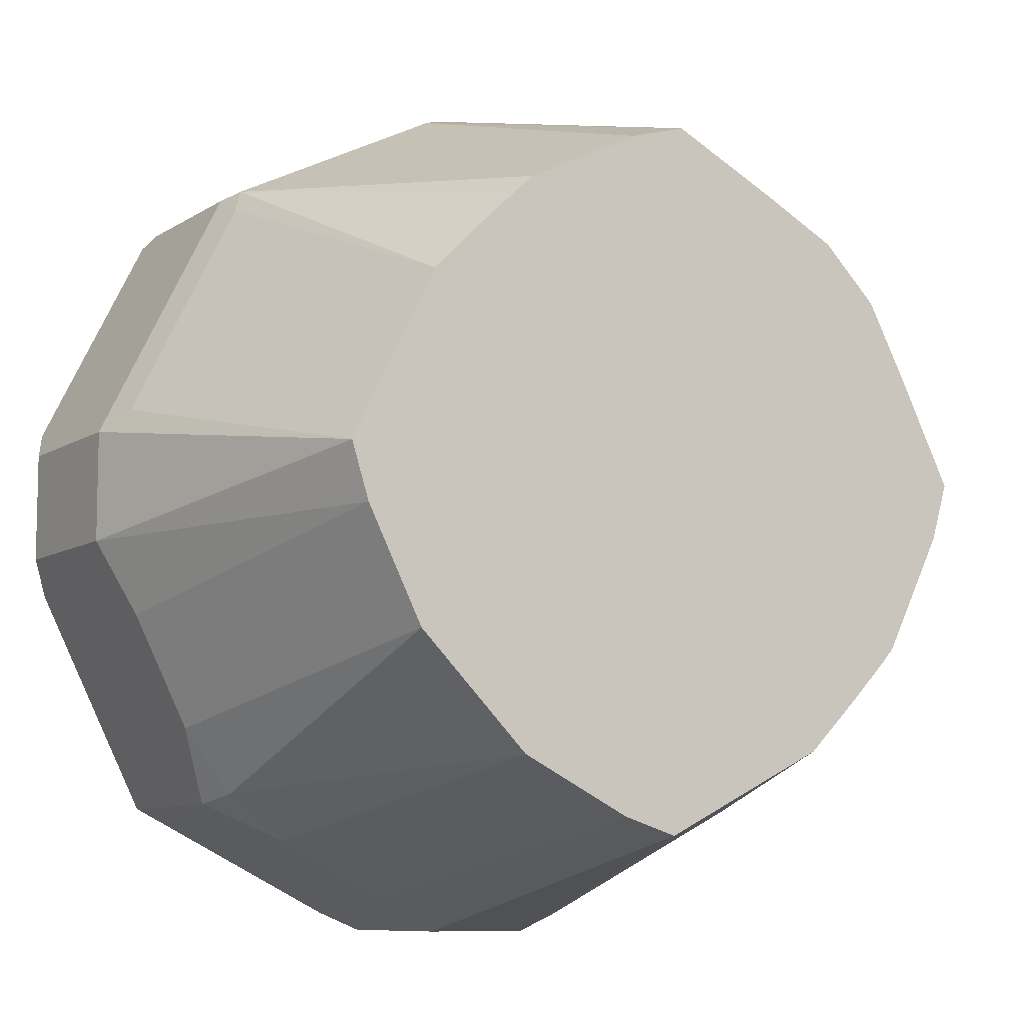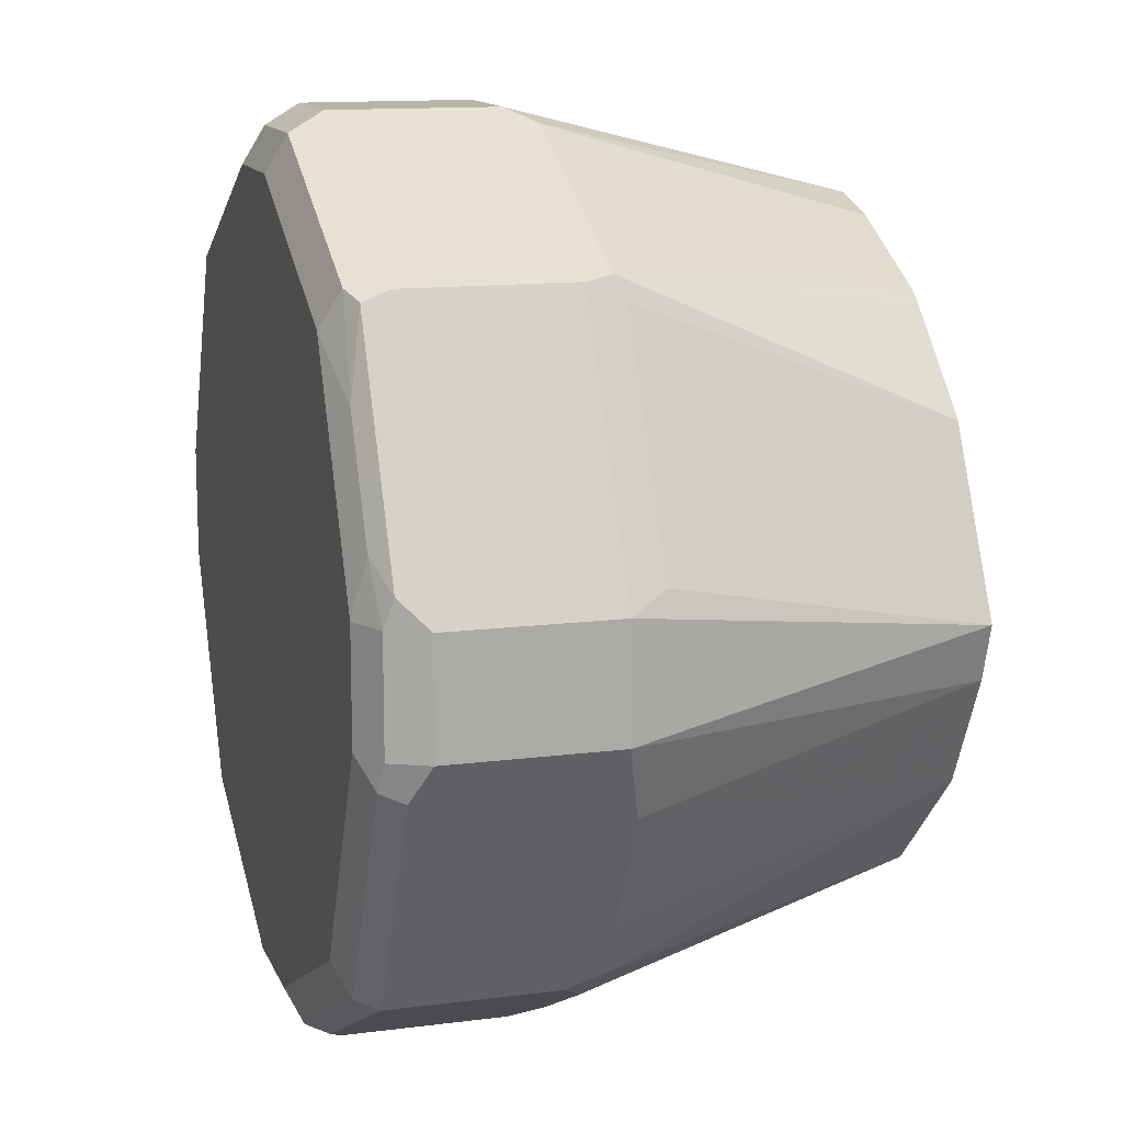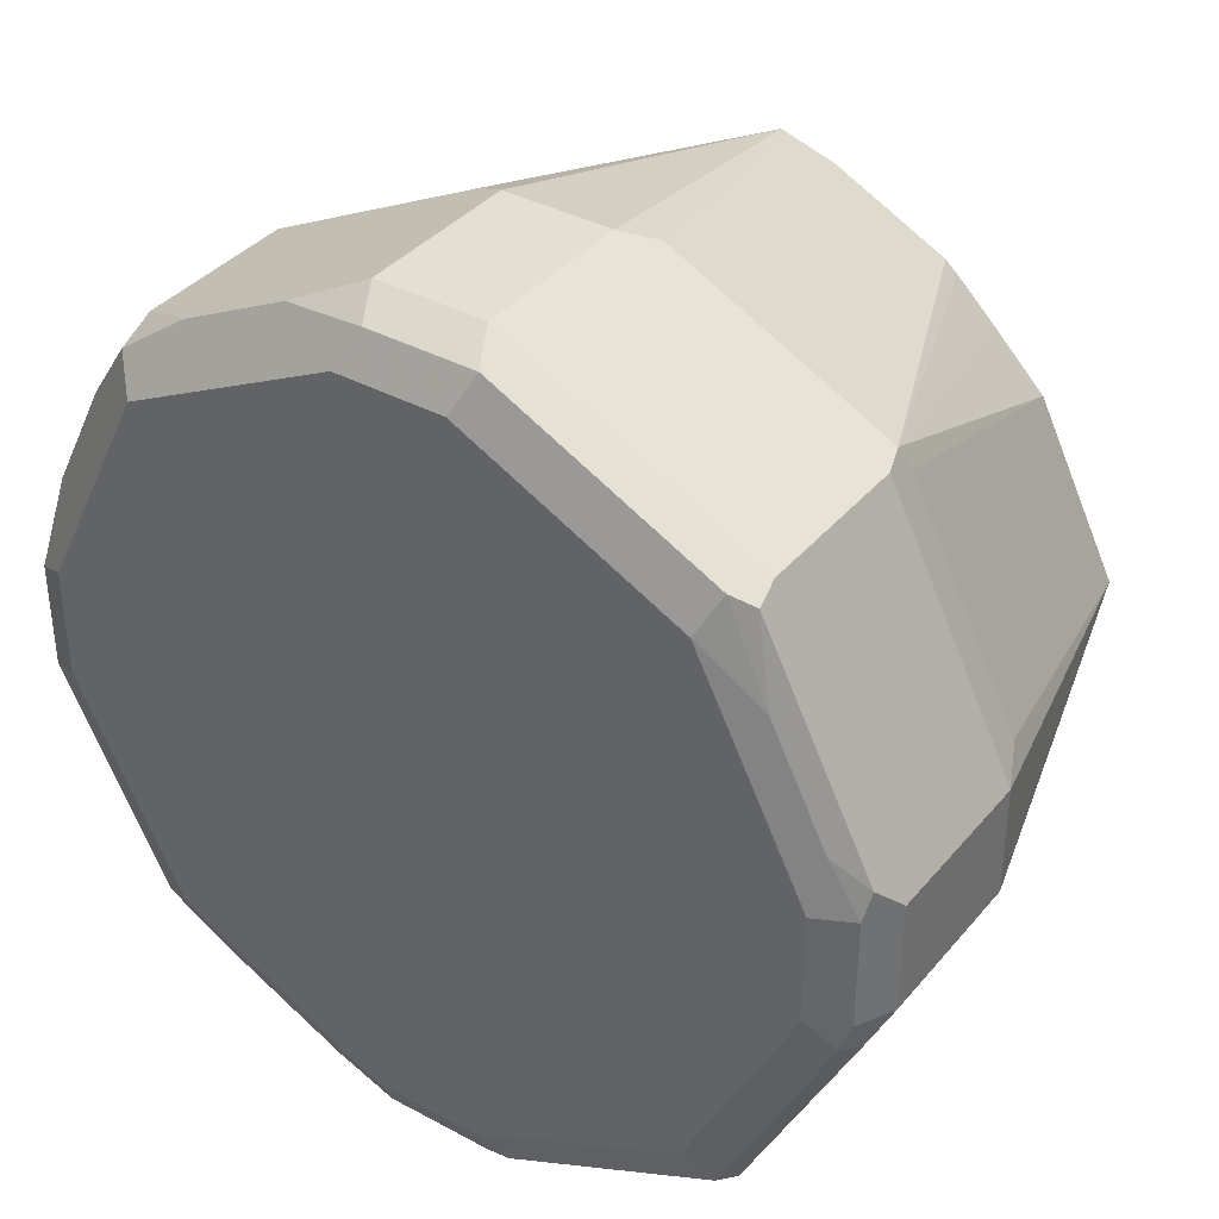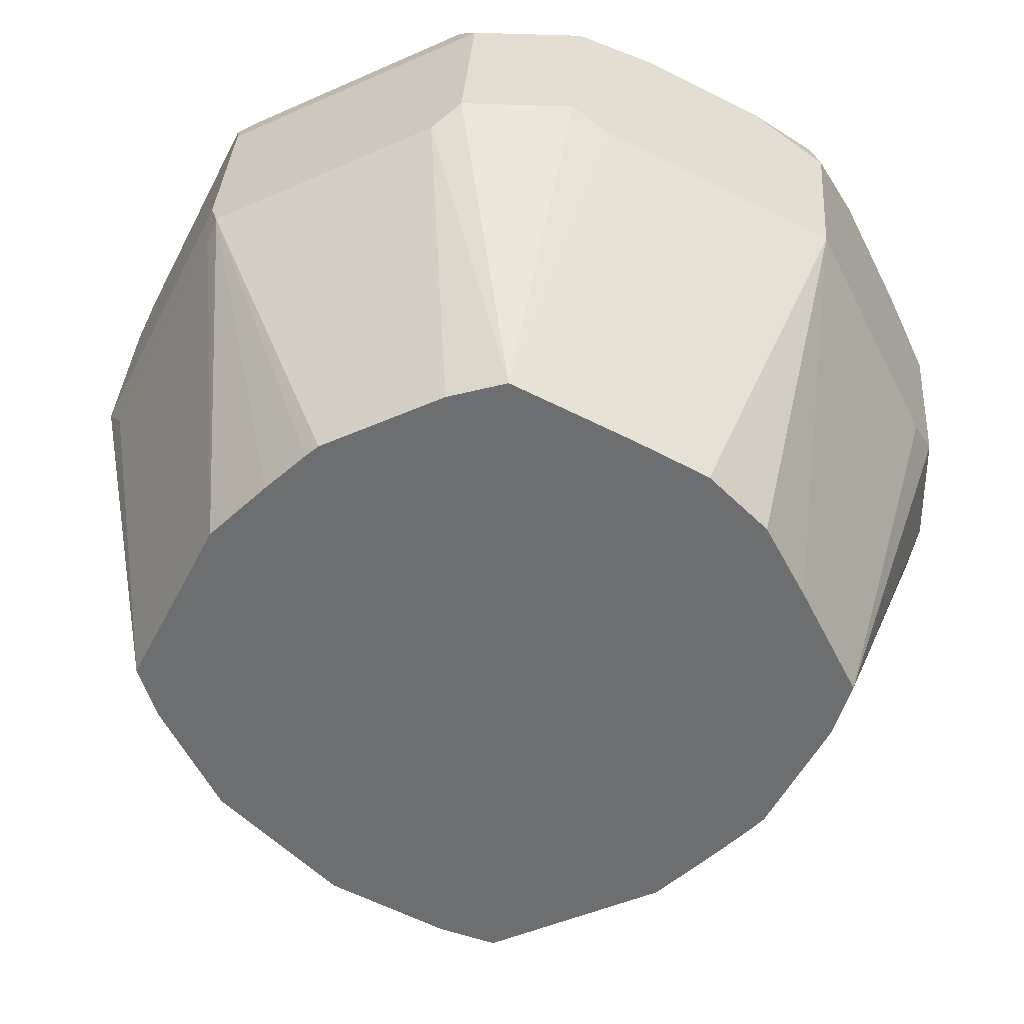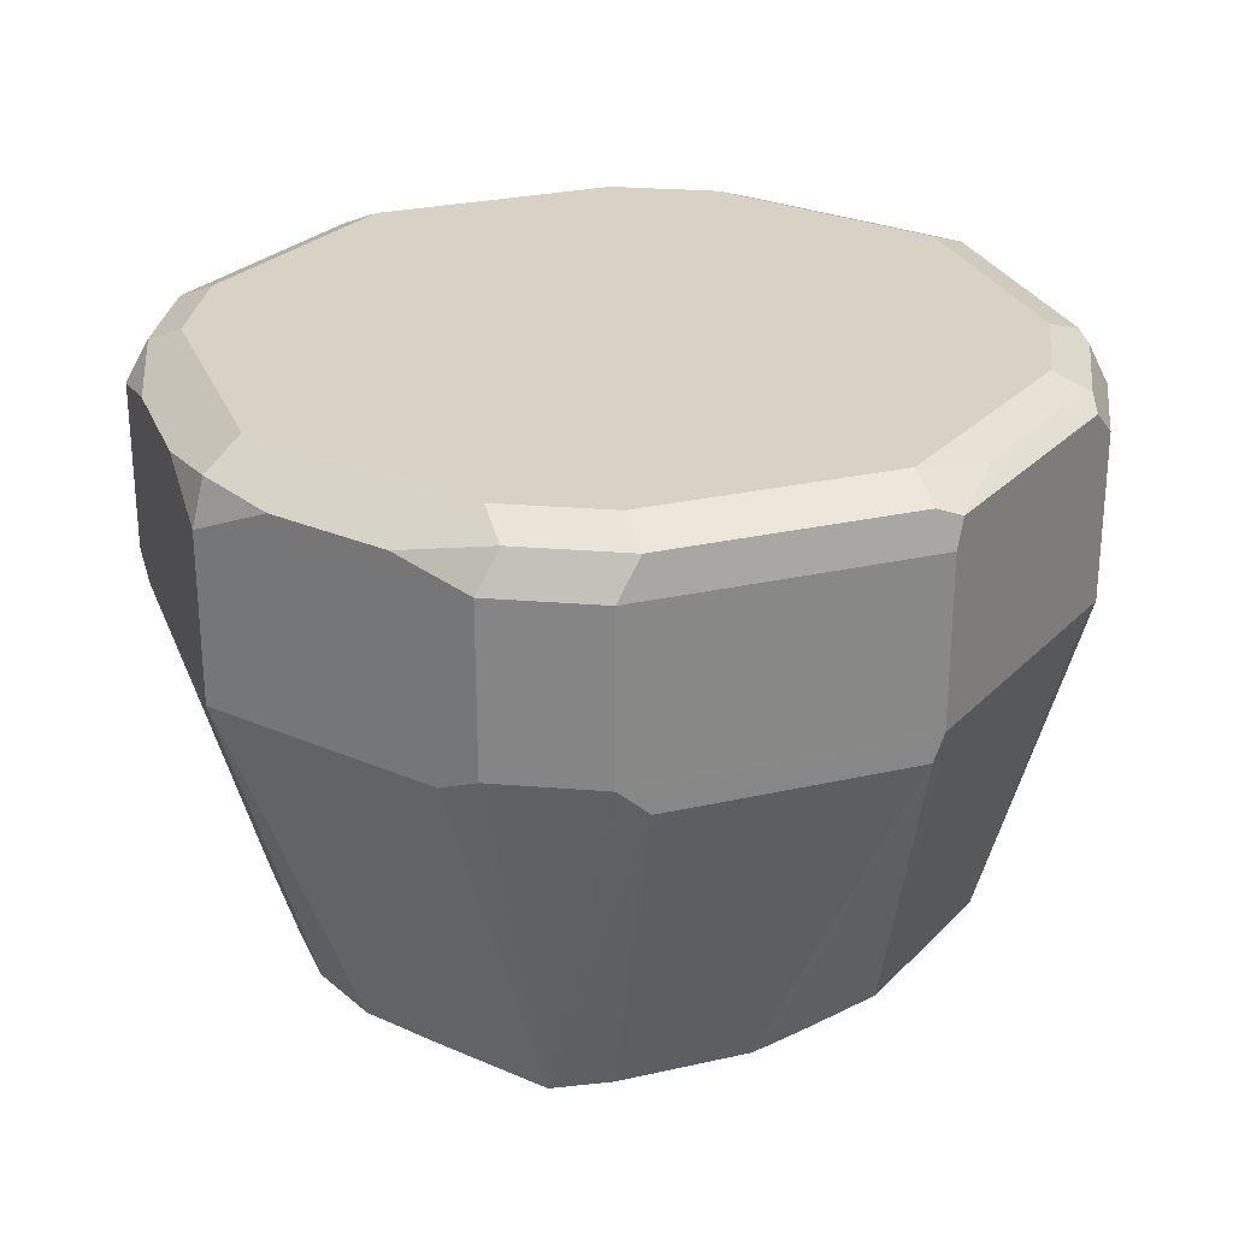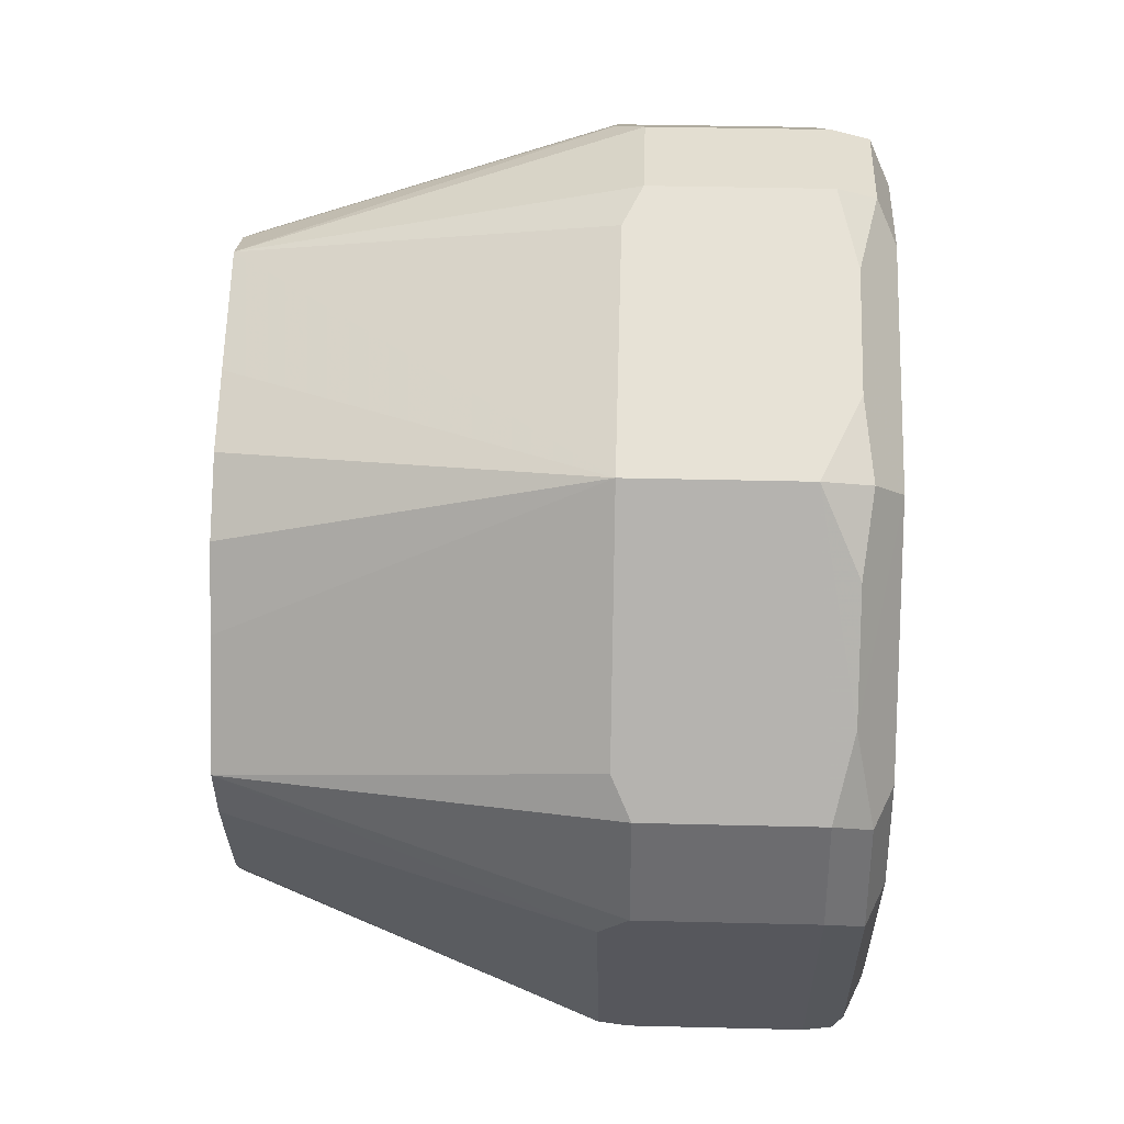
<metadata>
{"format":"obj","ext":"obj","renderer":"f3d","projection":"perspective","resolution":1024,"background":"white","views":[{"elev":-8.7,"azim":-31.6,"up":"+Z"},{"elev":13.0,"azim":-106.6,"up":"+Z"},{"elev":37.2,"azim":-145.2,"up":"+Z"},{"elev":35.3,"azim":3.9,"up":"+Z"},{"elev":27.2,"azim":97.2,"up":"+Y"},{"elev":36.0,"azim":91.9,"up":"+Z"}]}
</metadata>
<code>
v 0.006077 0.6964 0.1242
v -0.06048 0.6964 0.0932
v -0.1242 0.6964 0
v -0.09405 0.6964 0.06019
v -0.1115 0.8135 0.105
v -0.1082 0.8168 0.1132
v -0.07438 0.6964 0.07988
v -0.05586 0.6964 0.09723
v -0.0295 0.8168 0.1525
v -0.01417 0.6964 0.1181
v -0.01967 0.8266 0.1574
v -0.1115 0.8266 0.1115
v -0.1574 0.8266 0.01967
v -0.1509 0.8135 0.02623
v -0.1574 0.8266 -0.01967
v -0.1574 0.8856 -0.01967
v -0.1509 0.8922 -0.0328
v -0.1509 0.8988 -0.01967
v -0.1476 0.9004 -0.0295
v -0.1378 0.9053 -0.01967
v -0.1378 0.9053 0.01967
v -0.1509 0.8988 0.01967
v -0.1402 0.9004 0.03936
v -0.1525 0.8955 0.0295
v -0.1574 0.8856 0.01967
v -0.1115 0.8856 0.1115
v -0.1132 0.8955 0.1082
v -0.105 0.8988 0.1115
v -0.01967 0.8856 0.1574
v 0.01967 0.8856 0.1574
v -0.02623 0.8988 0.1509
v -0.09839 0.9053 0.09839
v -0.1205 0.9004 0.07872
v -0.09839 0.9053 -0.09839
v -0.1279 0.9004 -0.06886
v -0.1115 0.8922 -0.1115
v -0.1115 0.8332 -0.1115
v -0.0328 0.8922 -0.1509
v -0.0295 0.9004 -0.1476
v -0.01967 0.8988 -0.1509
v -0.01967 0.8856 -0.1574
v 0.01967 0.8856 -0.1574
v 0.01967 0.8988 -0.1509
v 0.0295 0.8955 -0.1525
v 0.03936 0.9004 -0.1402
v 0.01967 0.9053 -0.1378
v -0.01967 0.9053 -0.1378
v -0.1082 0.9004 -0.1082
v 0.1378 0.9053 0.01967
v 0.09839 0.9053 -0.09839
v 0.07872 0.9004 -0.1205
v 0.1082 0.8955 -0.1132
v 0.1115 0.8988 -0.105
v 0.1509 0.8988 -0.02623
v 0.1378 0.9053 -0.01967
v 0.1509 0.8988 0.0131
v 0.1574 0.8856 -0.01967
v 0.1115 0.8856 -0.1115
v 0.1115 0.8266 -0.1115
v 0.01967 0.8266 -0.1574
v -0.01967 0.8266 -0.1574
v -0.0459 0.8201 -0.1443
v -0.08526 0.8201 -0.1246
v -0.05897 0.6964 -0.09835
v -0.01962 0.6964 -0.118
v 0 0.6964 -0.1242
v -0.09835 0.6964 -0.05897
v -0.1082 0.8168 -0.1082
v -0.1246 0.8201 -0.08526
v -0.1443 0.8201 -0.0459
v -0.118 0.6964 -0.01962
v 0.1242 0.6964 0.006077
v 0.09086 0.6964 0.0712
v 0.0712 0.6964 0.09086
v 0.04543 0.6964 0.1045
v 0.1115 0.8201 0.1115
v 0.1045 0.6964 0.04543
v 0.1509 0.8201 0.0328
v 0.1574 0.8266 0.01967
v 0.1574 0.8266 -0.01967
v 0.1574 0.8856 0.01967
v 0.1115 0.8791 0.1115
v 0.1443 0.8922 0.0459
v 0.1246 0.8922 0.08526
v 0.1082 0.8955 0.1082
v 0.09839 0.9053 0.09839
v 0.01967 0.9053 0.1378
v 0.0131 0.8988 0.1509
v 0.0459 0.8922 0.1443
v 0.08526 0.8922 0.1246
v -0.01967 0.9053 0.1378
v 0.01967 0.8266 0.1574
v 0.0328 0.8201 0.1509
v 0.1525 0.8168 -0.0295
v 0.1132 0.8168 -0.1082
v 0.105 0.8135 -0.1115
v 0.02623 0.8135 -0.1509
v 0.06019 0.6964 -0.09405
v 0.07988 0.6964 -0.07438
v 0.0932 0.6964 -0.06048
v 0.09723 0.6964 -0.05586
v 0.1181 0.6964 -0.01417
f 2 3 1
f 75 76 1
f 75 74 76
f 74 73 76
f 77 76 73
f 77 72 76
f 77 73 72
f 78 76 72
f 78 79 76
f 78 72 79
f 79 72 80
f 57 79 80
f 81 79 57
f 81 82 79
f 83 82 81
f 84 82 83
f 84 85 82
f 84 86 85
f 84 83 86
f 86 83 56
f 86 56 49
f 86 49 87
f 75 1 74
f 86 87 88
f 74 1 73
f 72 1 66
f 62 63 37
f 62 64 63
f 62 65 64
f 62 61 65
f 65 61 66
f 65 66 64
f 64 66 67
f 68 64 67
f 63 64 68
f 63 68 37
f 69 37 68
f 70 37 69
f 70 15 37
f 70 71 15
f 70 67 71
f 70 69 67
f 69 68 67
f 71 67 3
f 71 3 15
f 67 66 3
f 3 66 1
f 73 1 72
f 86 88 89
f 86 89 90
f 86 90 85
f 96 98 66
f 96 95 98
f 99 98 95
f 99 100 98
f 99 95 100
f 101 100 95
f 101 102 100
f 101 94 102
f 101 95 94
f 94 72 102
f 94 80 72
f 102 72 100
f 100 72 66
f 98 100 66
f 97 66 60
f 59 97 60
f 61 60 66
f 17 37 15
f 48 35 34
f 48 36 35
f 48 39 36
f 96 66 97
f 96 97 59
f 96 59 95
f 59 94 95
f 85 90 82
f 89 82 90
f 89 30 82
f 88 30 89
f 88 31 30
f 88 87 31
f 91 31 87
f 91 32 31
f 87 49 32
f 30 92 82
f 62 37 61
f 11 92 30
f 93 92 1
f 93 82 92
f 93 76 82
f 93 1 76
f 79 82 76
f 83 81 56
f 81 57 56
f 57 80 58
f 59 58 80
f 59 80 94
f 11 1 92
f 38 61 37
f 91 87 32
f 41 42 61
f 18 20 19
f 18 21 20
f 22 21 18
f 22 23 21
f 22 24 23
f 22 25 24
f 22 18 25
f 18 16 25
f 25 16 13
f 25 13 12
f 25 12 26
f 25 26 24
f 26 27 24
f 26 28 27
f 26 29 28
f 26 12 29
f 29 12 11
f 29 11 30
f 29 30 31
f 29 31 28
f 28 31 32
f 18 19 17
f 33 28 32
f 18 17 16
f 16 15 13
f 41 61 38
f 4 3 2
f 4 5 3
f 4 6 5
f 7 6 4
f 7 2 6
f 7 4 2
f 8 6 2
f 8 9 6
f 8 10 9
f 8 2 10
f 10 2 1
f 9 10 1
f 9 1 11
f 9 11 6
f 12 6 11
f 12 5 6
f 13 5 12
f 14 5 13
f 14 3 5
f 13 15 3
f 16 17 15
f 33 27 28
f 14 13 3
f 23 24 27
f 49 46 32
f 50 46 49
f 45 46 50
f 51 45 50
f 51 52 45
f 51 53 52
f 51 50 53
f 50 54 53
f 55 54 50
f 55 49 54
f 46 34 32
f 54 49 56
f 54 57 58
f 54 58 53
f 52 53 58
f 52 58 44
f 45 52 44
f 42 44 58
f 42 58 59
f 42 59 60
f 23 27 33
f 42 60 61
f 54 56 57
f 47 34 46
f 55 50 49
f 47 39 48
f 23 32 21
f 47 48 34
f 21 32 20
f 20 32 34
f 20 34 35
f 19 20 35
f 19 35 17
f 23 33 32
f 36 37 17
f 36 38 37
f 39 38 36
f 36 17 35
f 40 38 39
f 40 41 38
f 40 42 41
f 43 42 40
f 43 44 42
f 43 45 44
f 43 46 45
f 43 40 46
f 40 47 46
f 40 39 47

</code>
